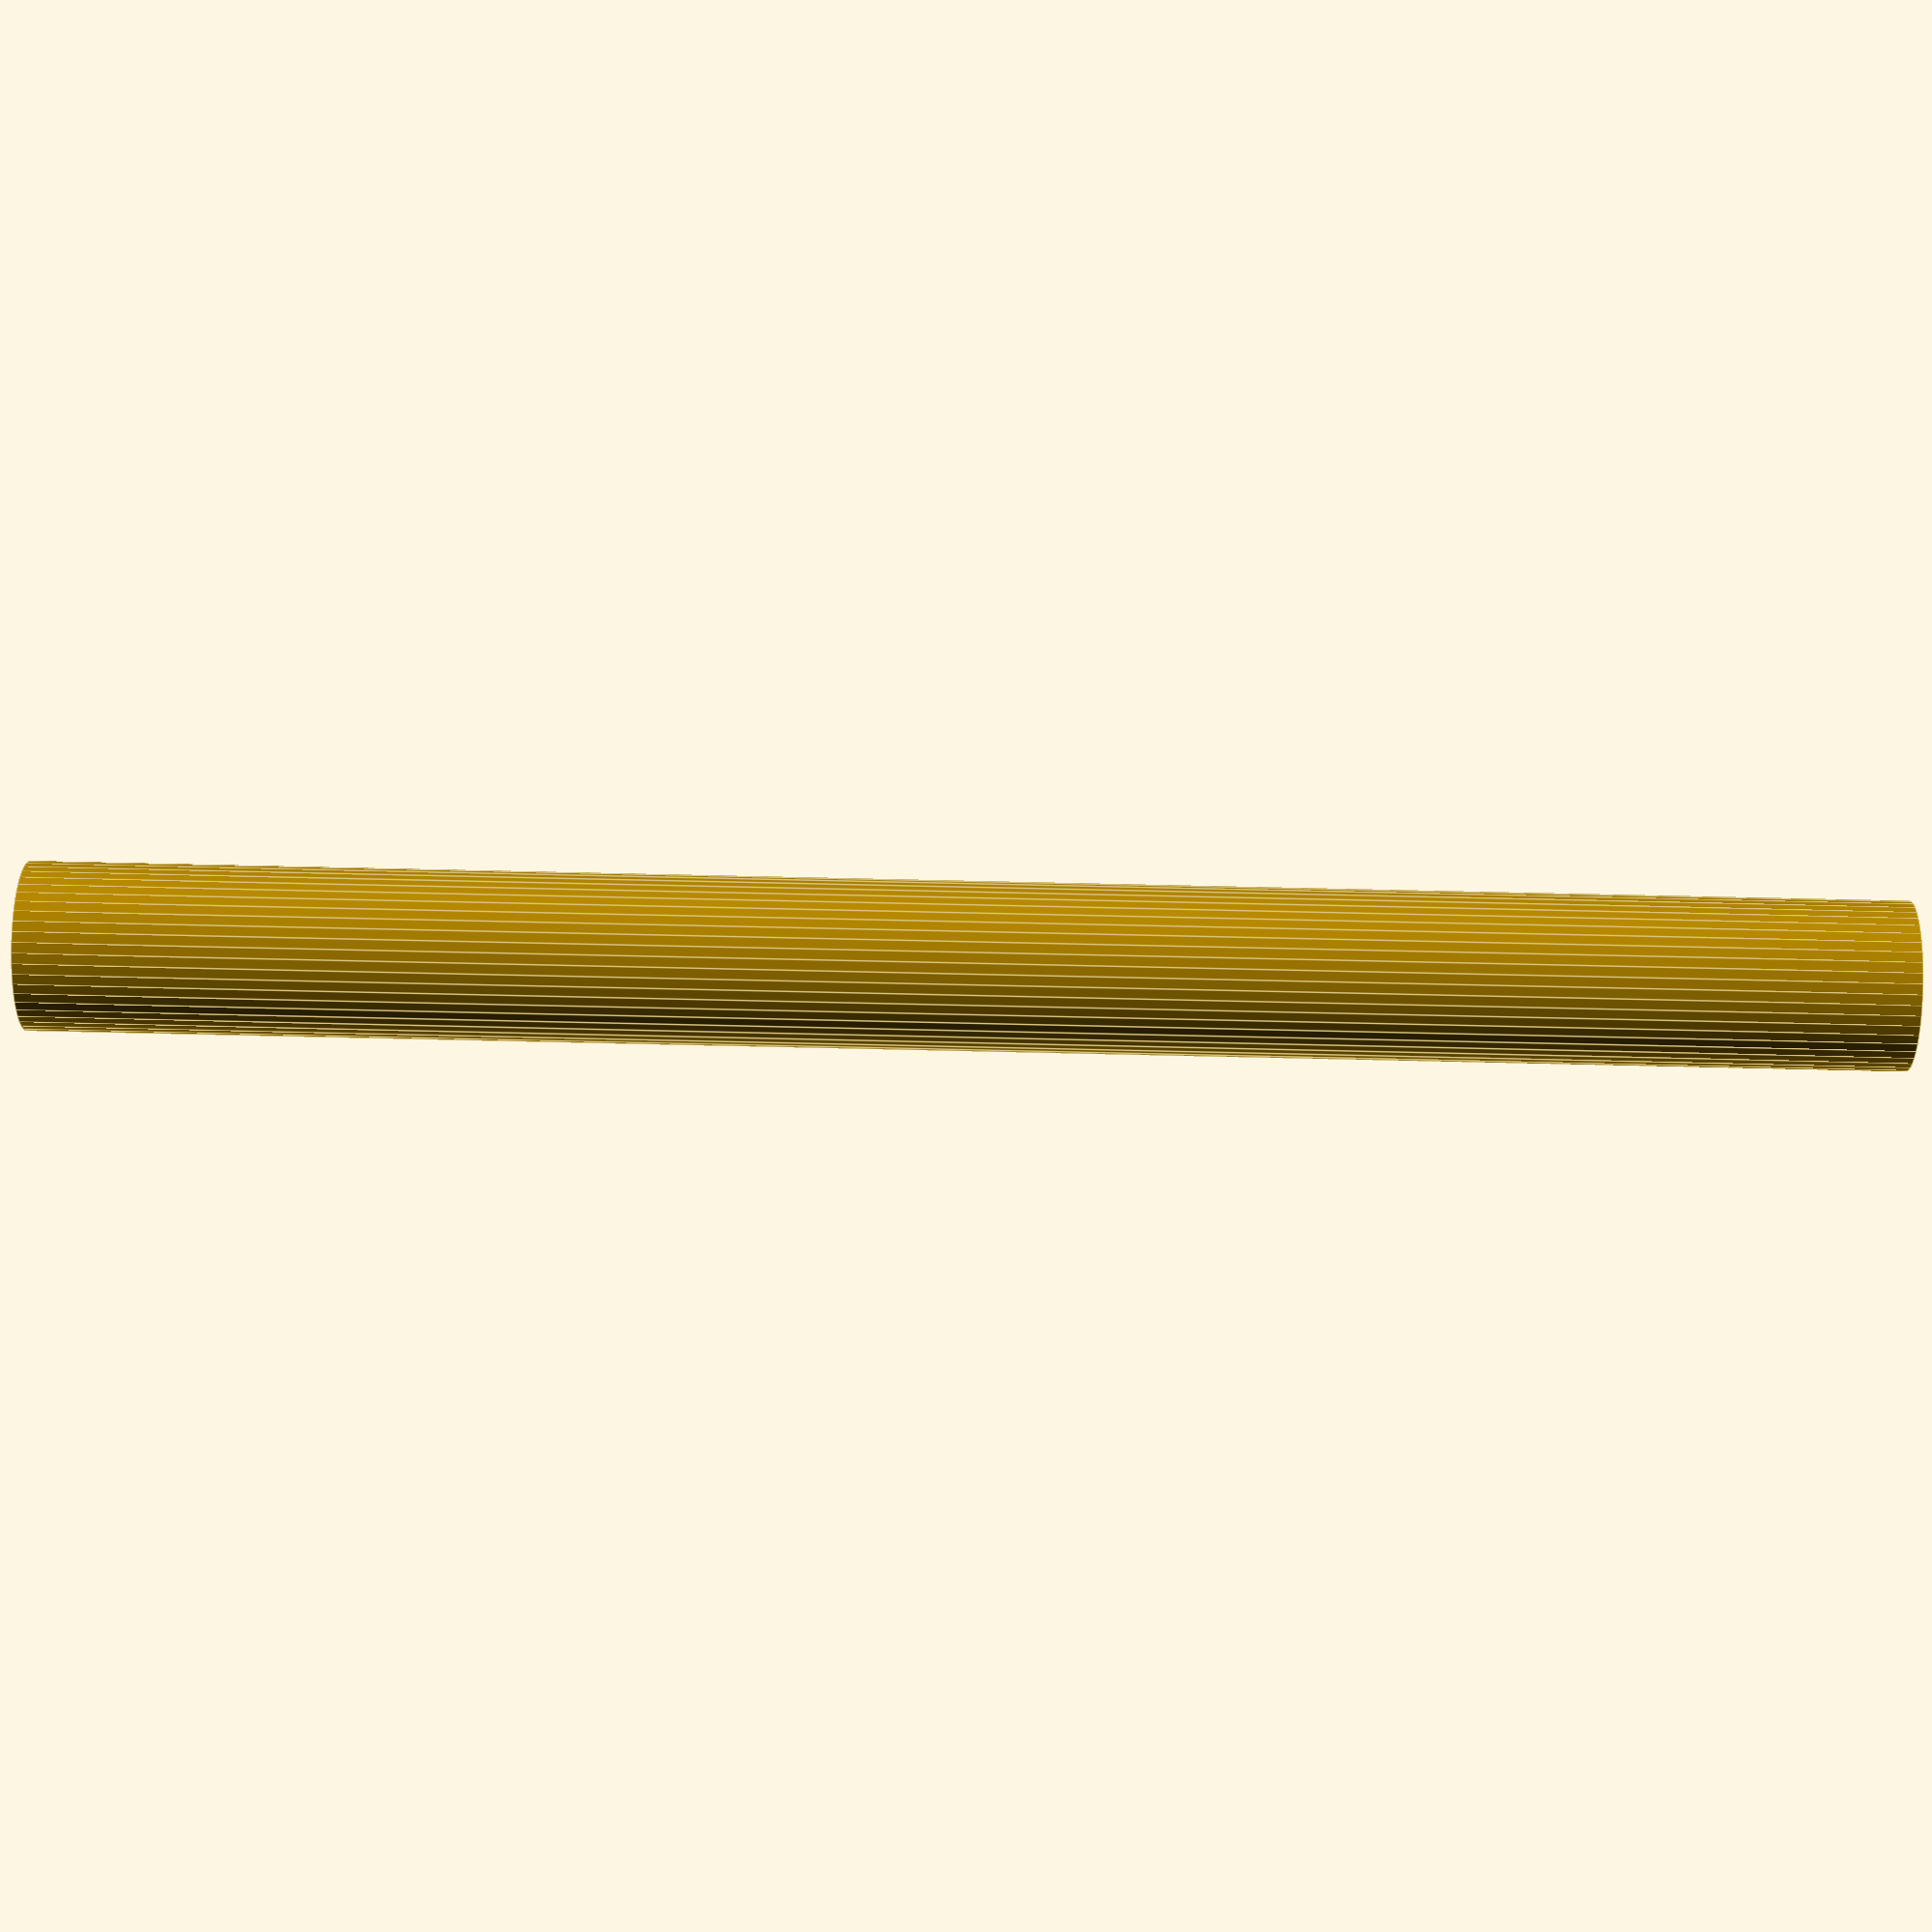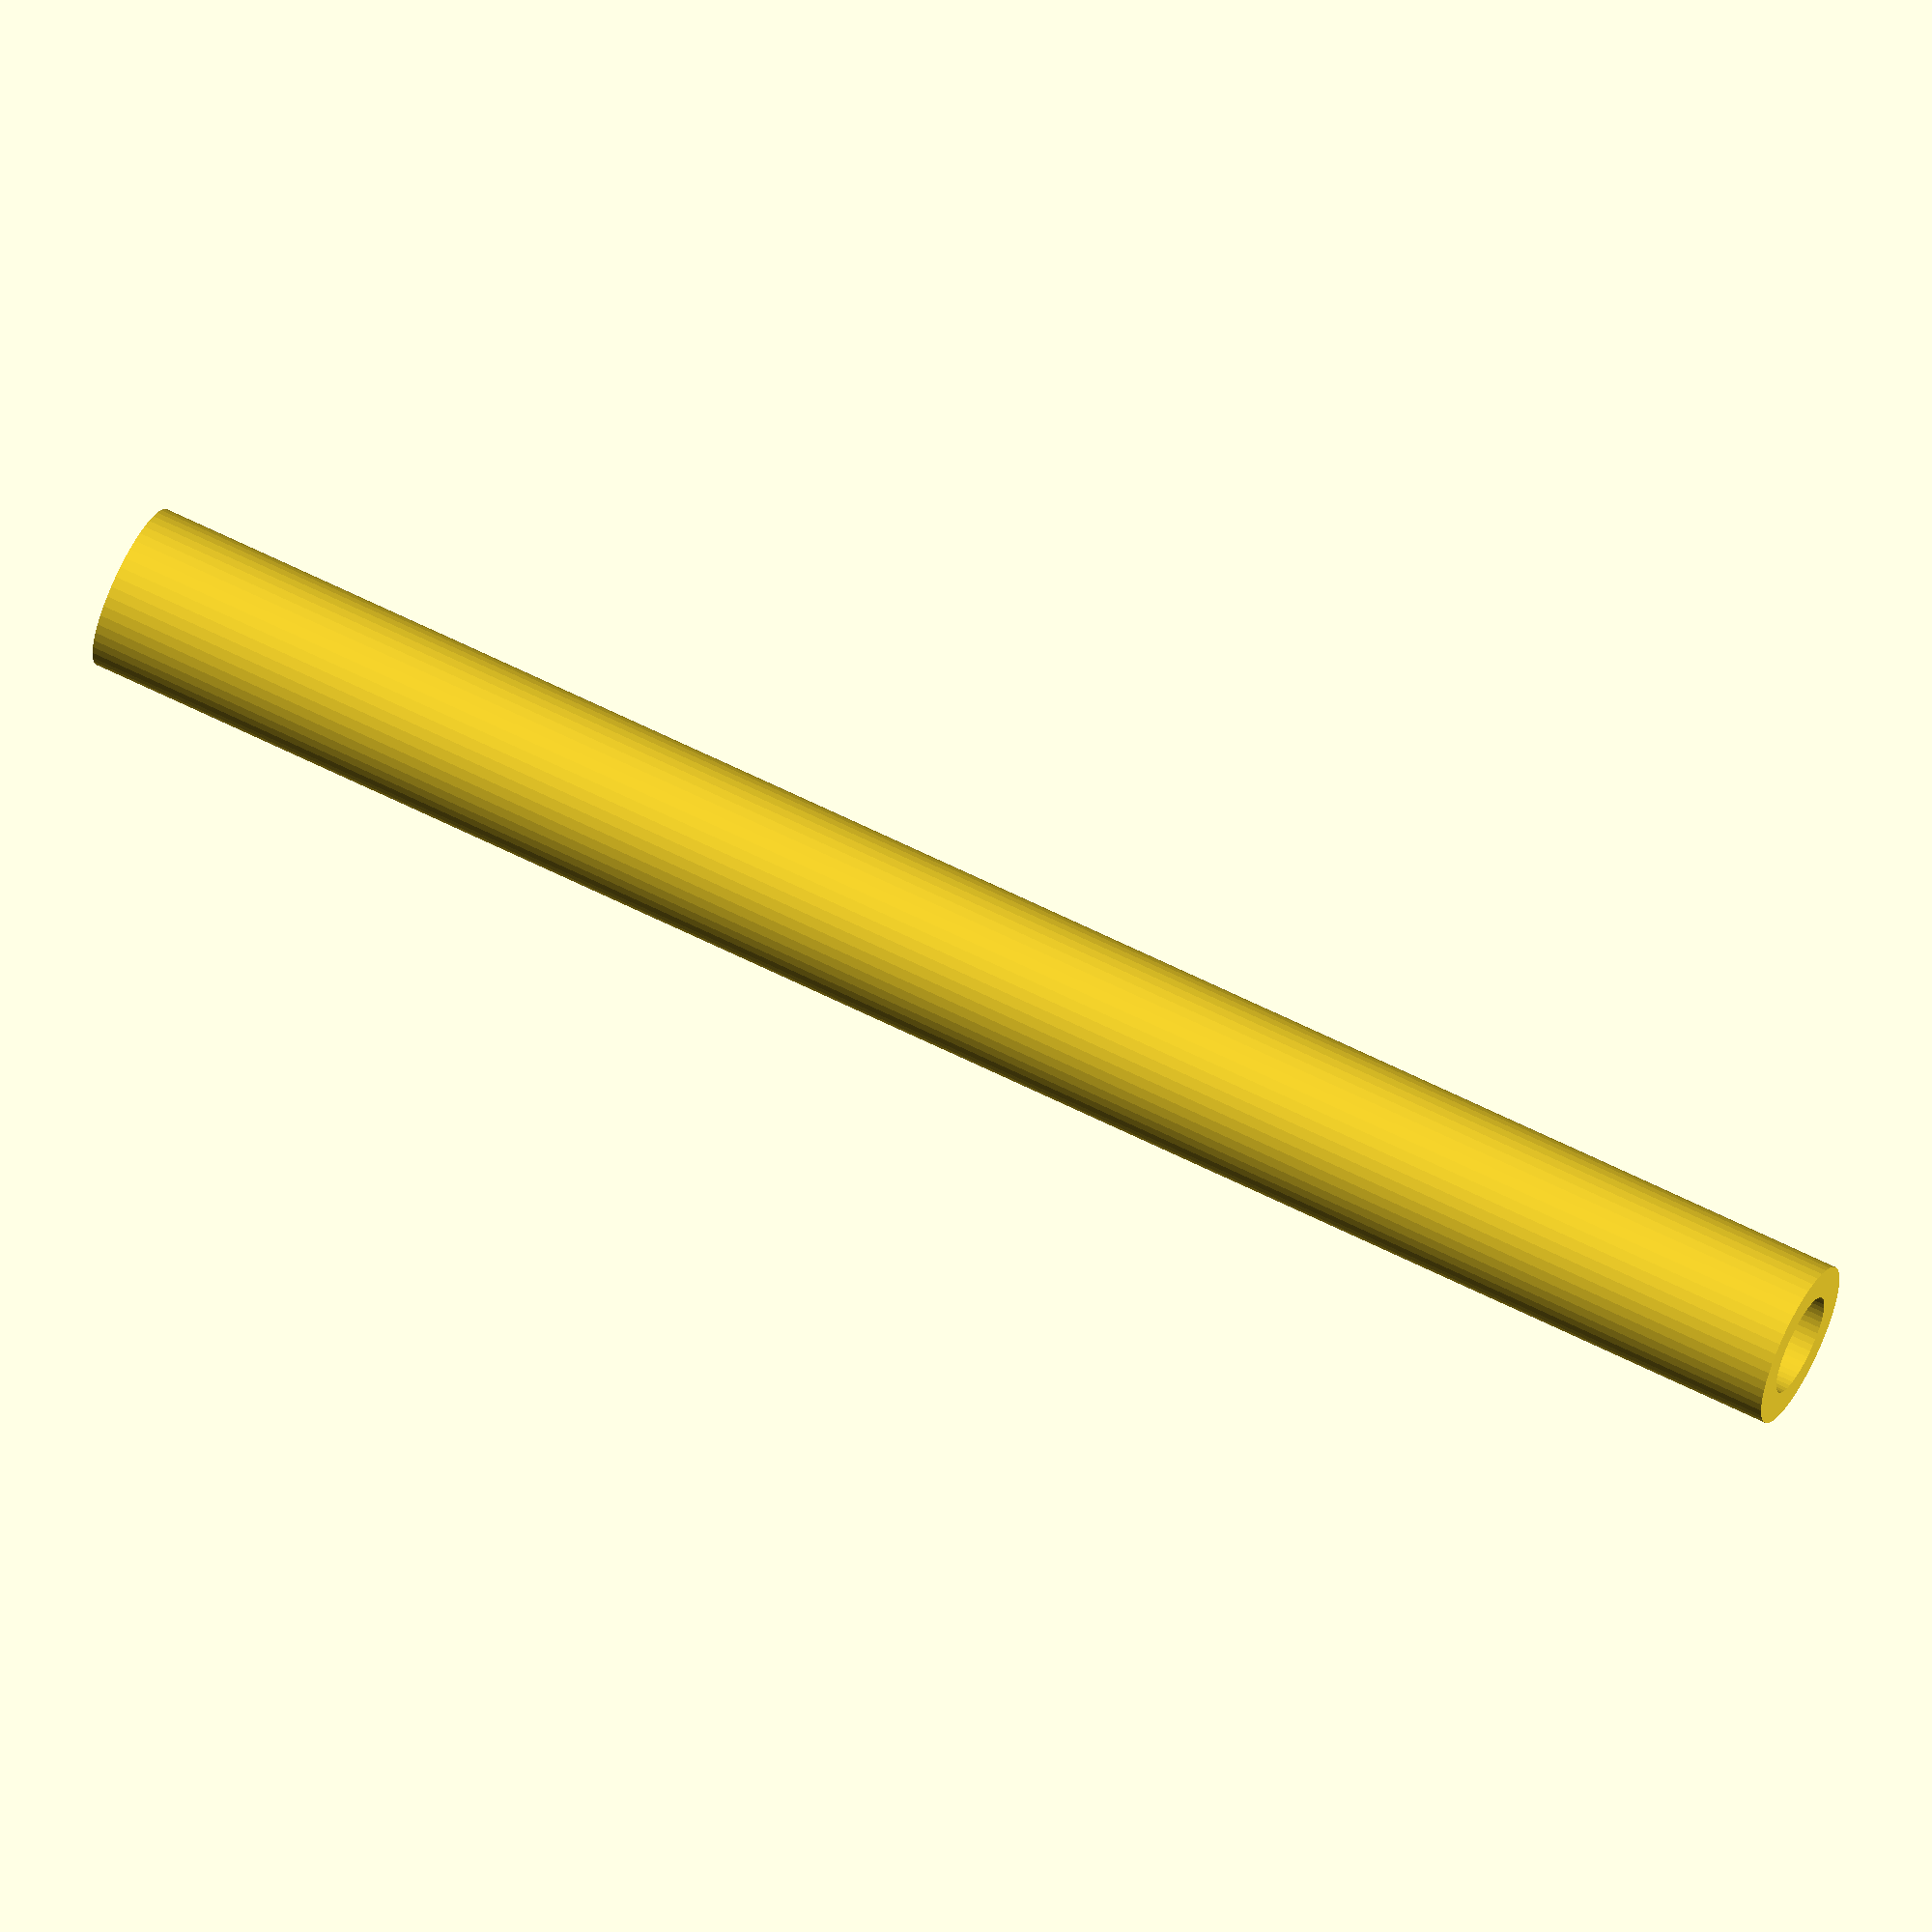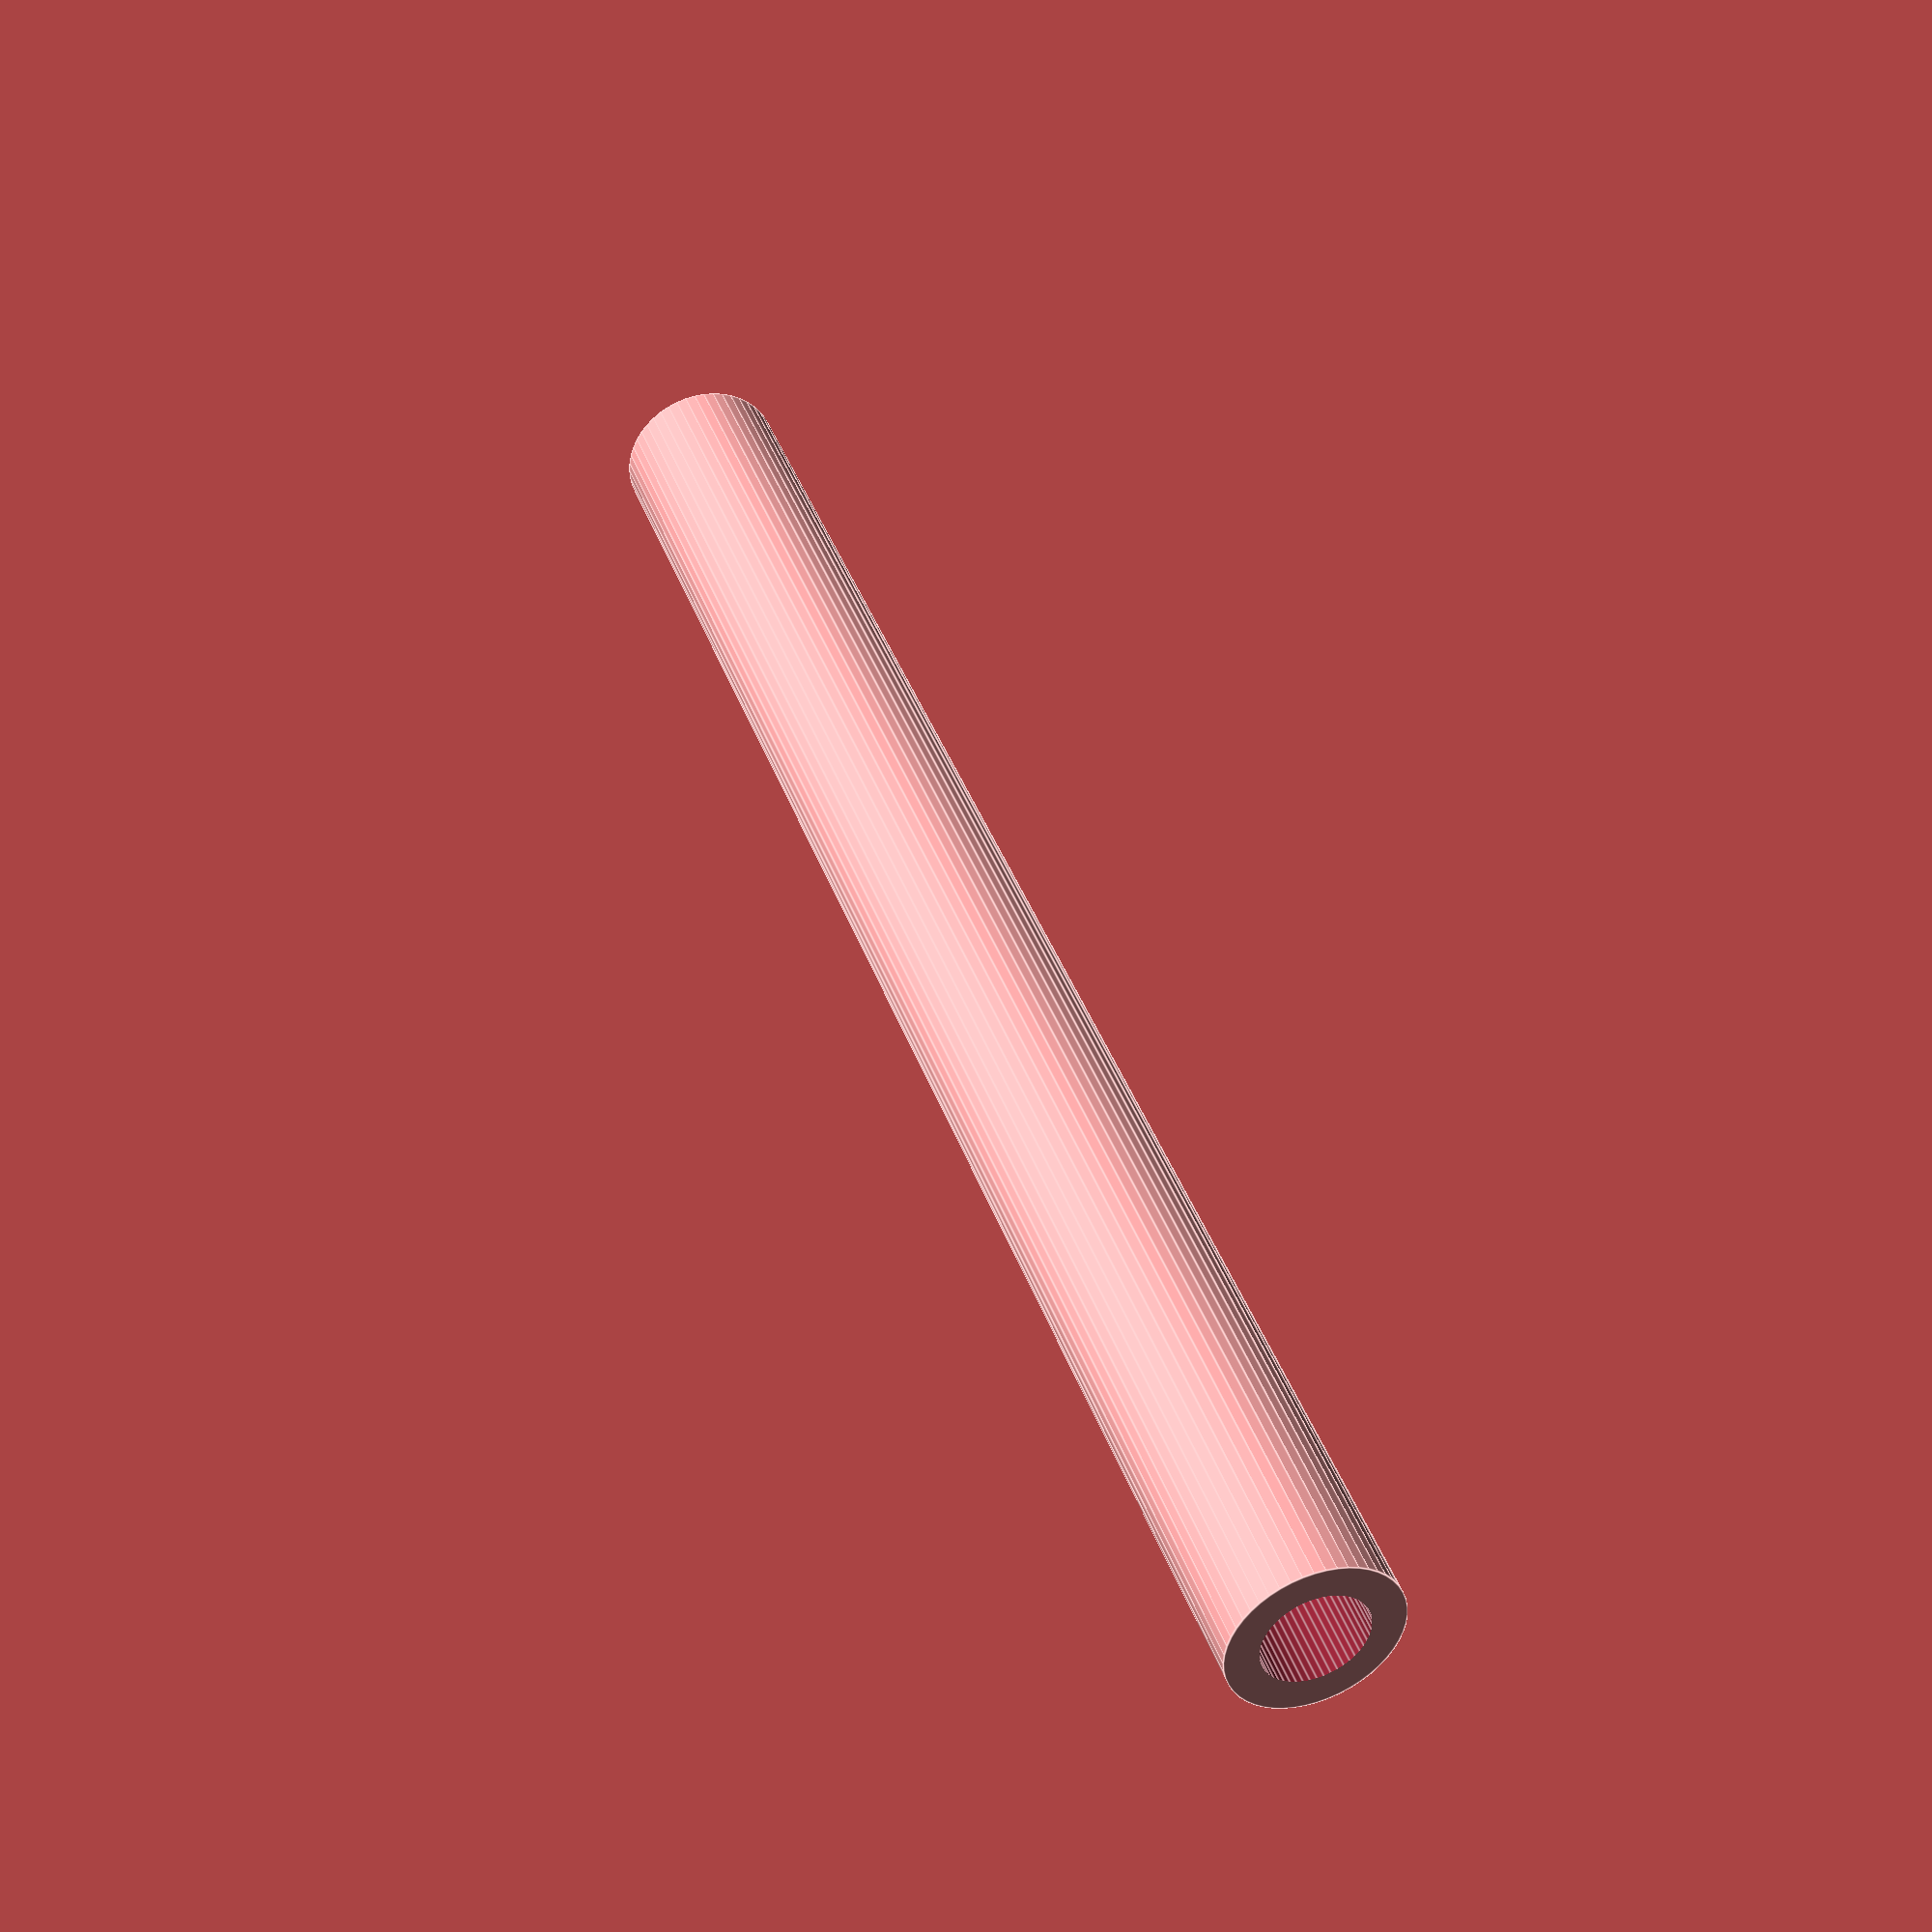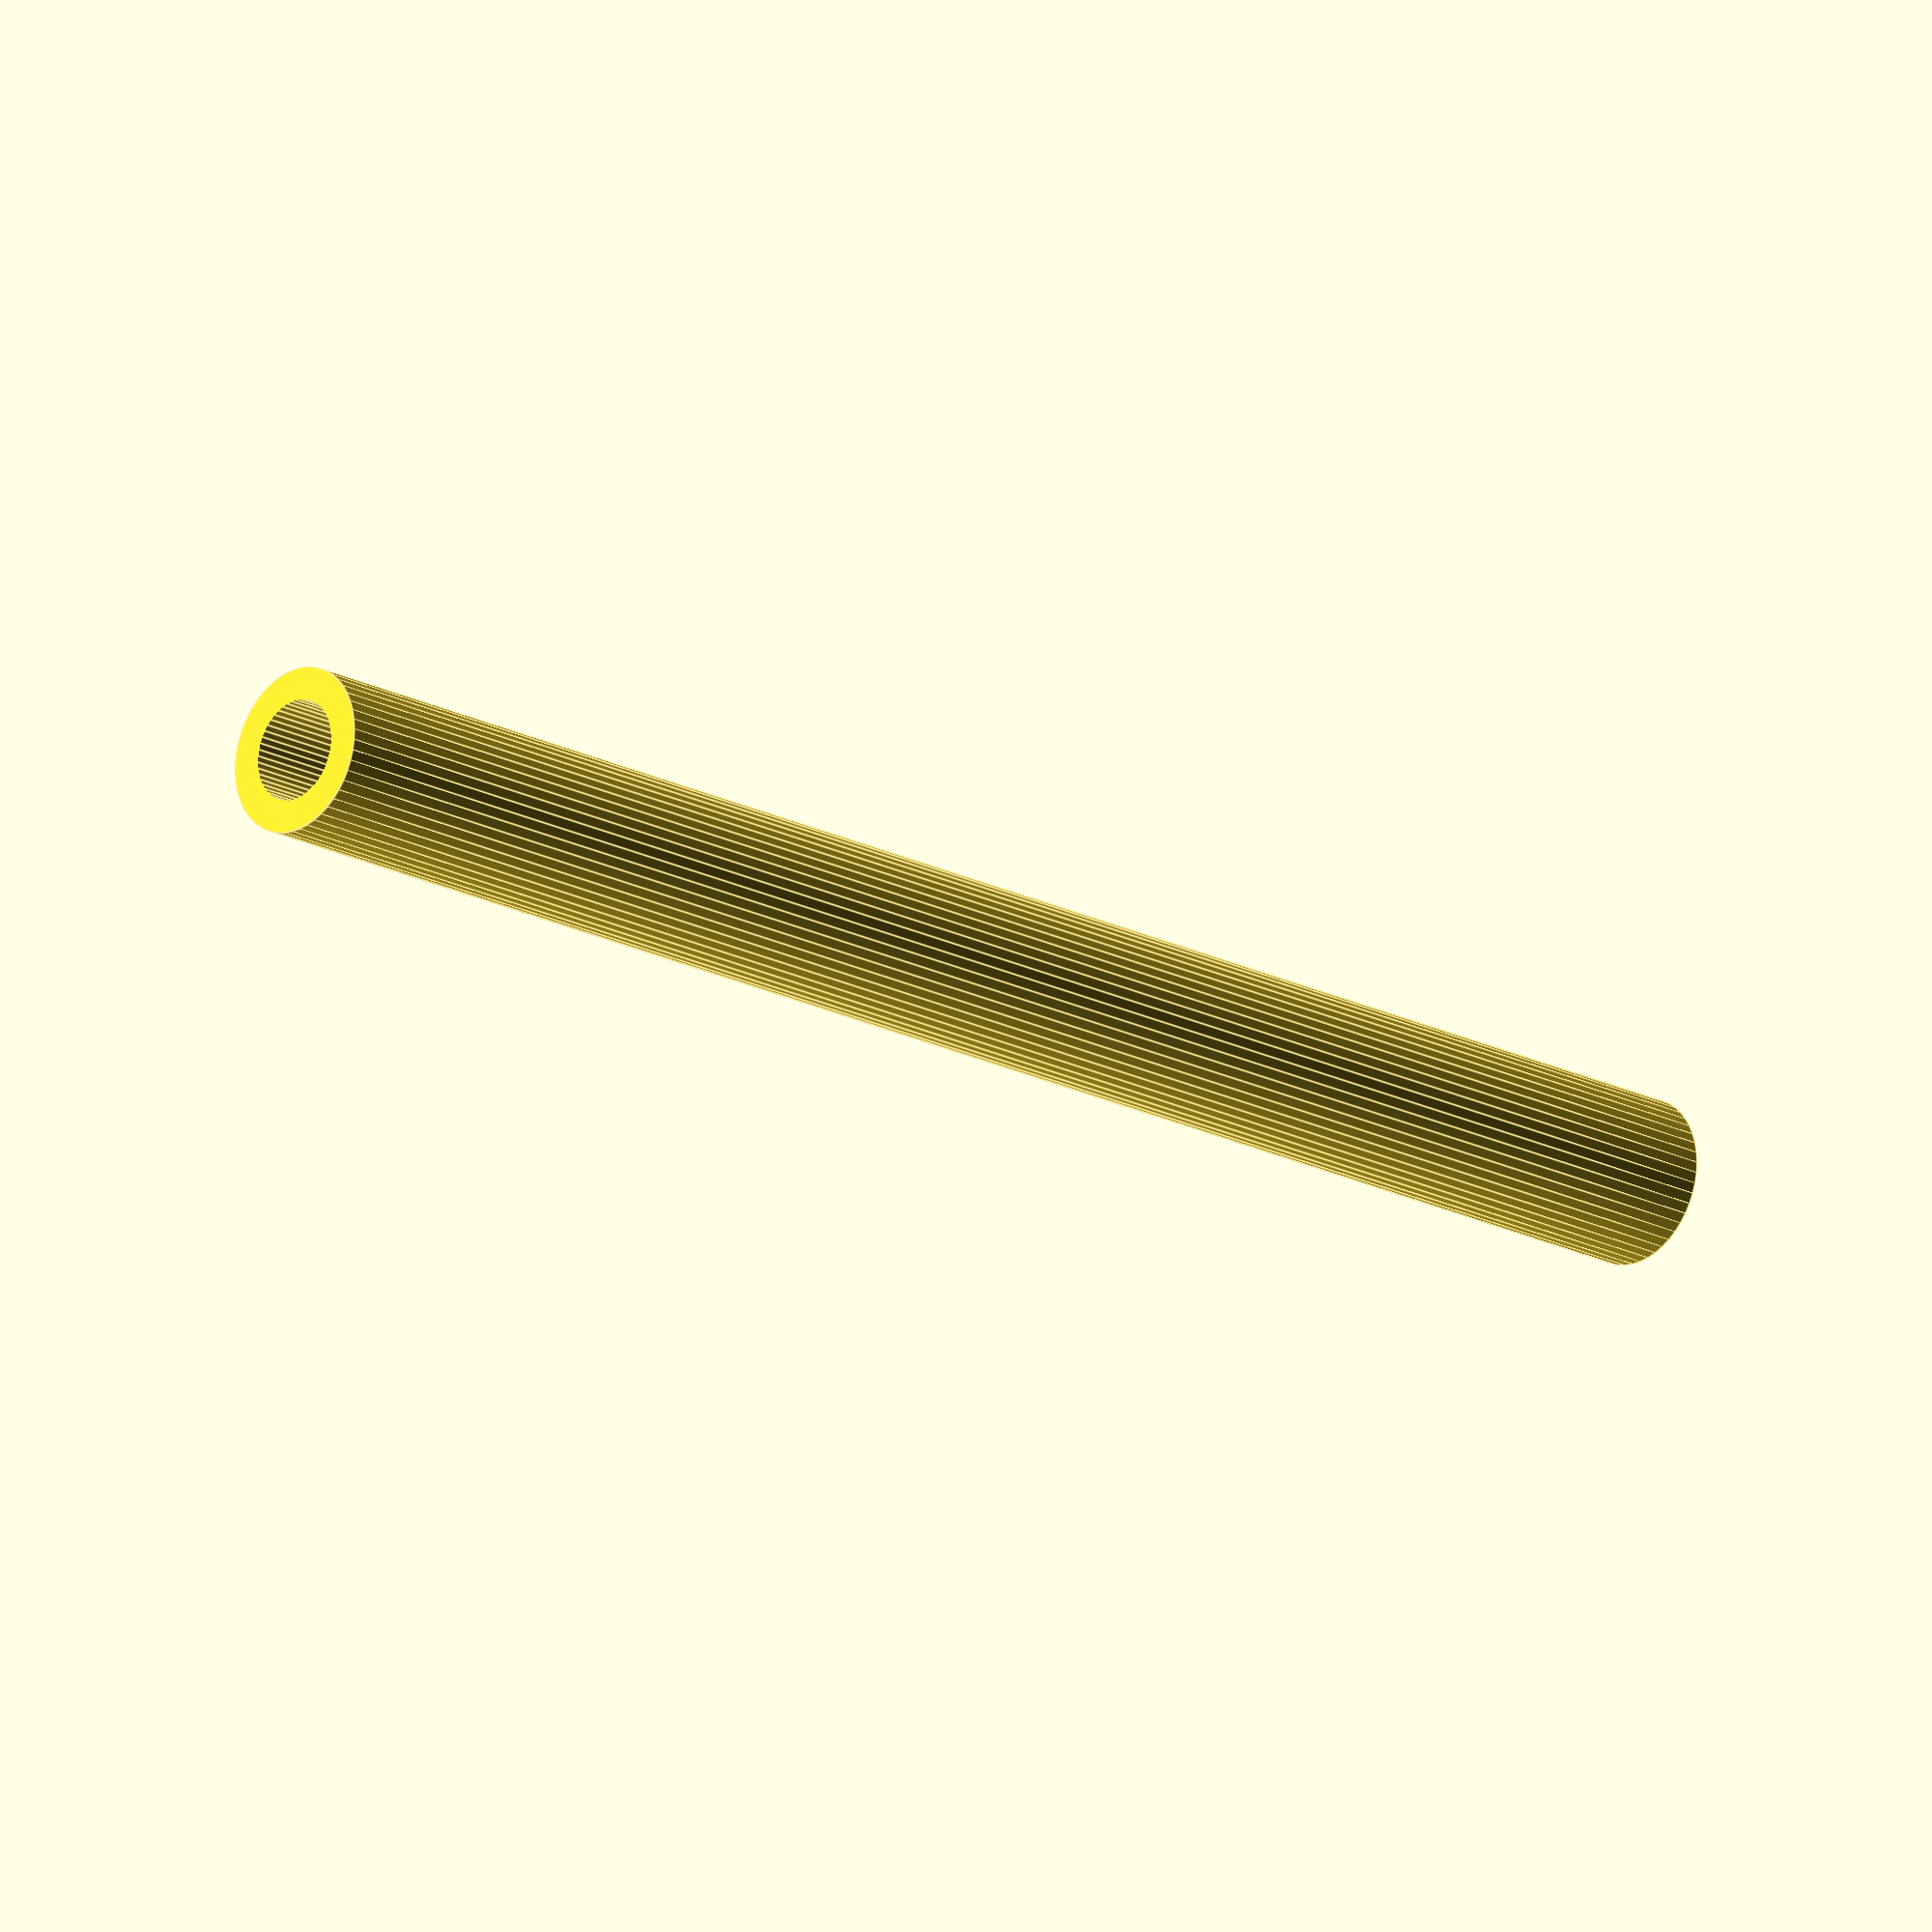
<openscad>
$fn = 50;


difference() {
	union() {
		translate(v = [0, 0, -49.5000000000]) {
			cylinder(h = 99, r = 4.5000000000);
		}
	}
	union() {
		translate(v = [0, 0, -100.0000000000]) {
			cylinder(h = 200, r = 2.7500000000);
		}
	}
}
</openscad>
<views>
elev=118.4 azim=337.1 roll=268.6 proj=p view=edges
elev=118.8 azim=49.4 roll=62.6 proj=o view=solid
elev=319.4 azim=230.3 roll=341.3 proj=p view=edges
elev=19.2 azim=230.7 roll=225.6 proj=o view=edges
</views>
